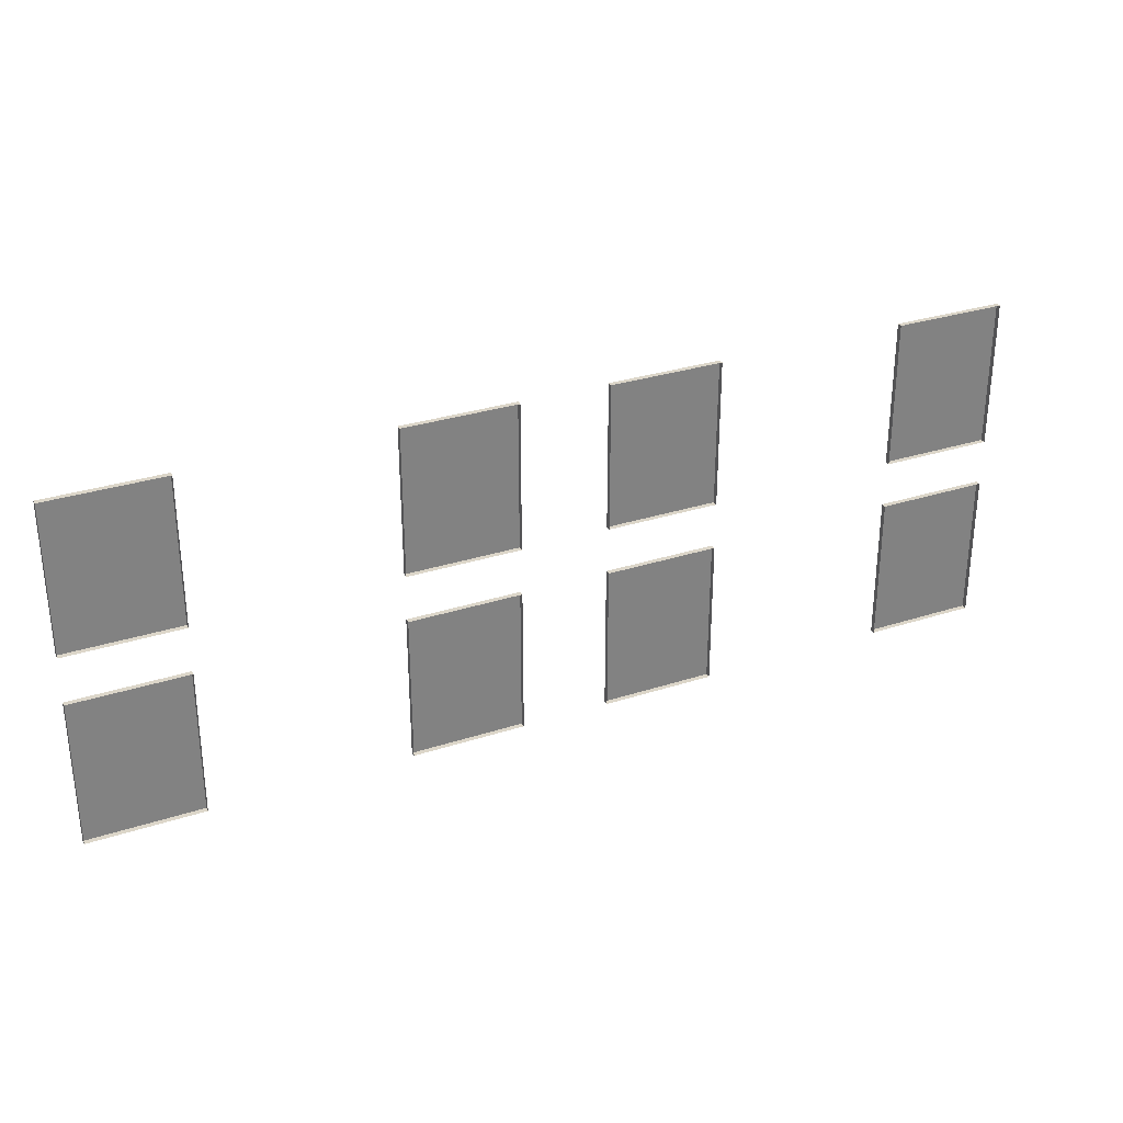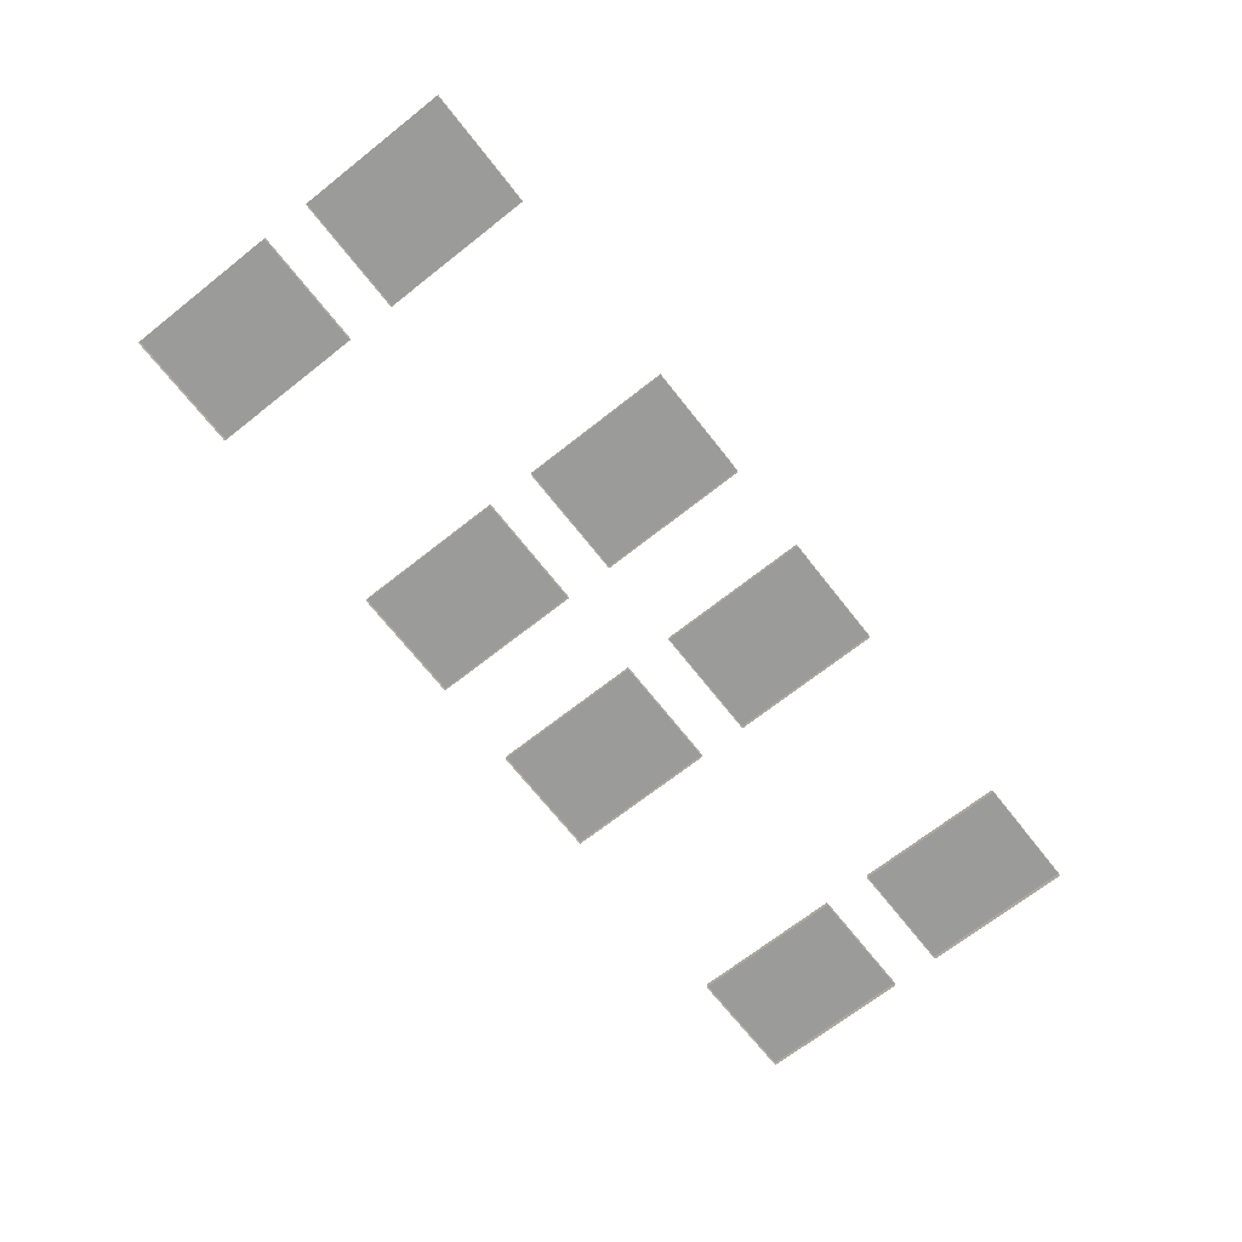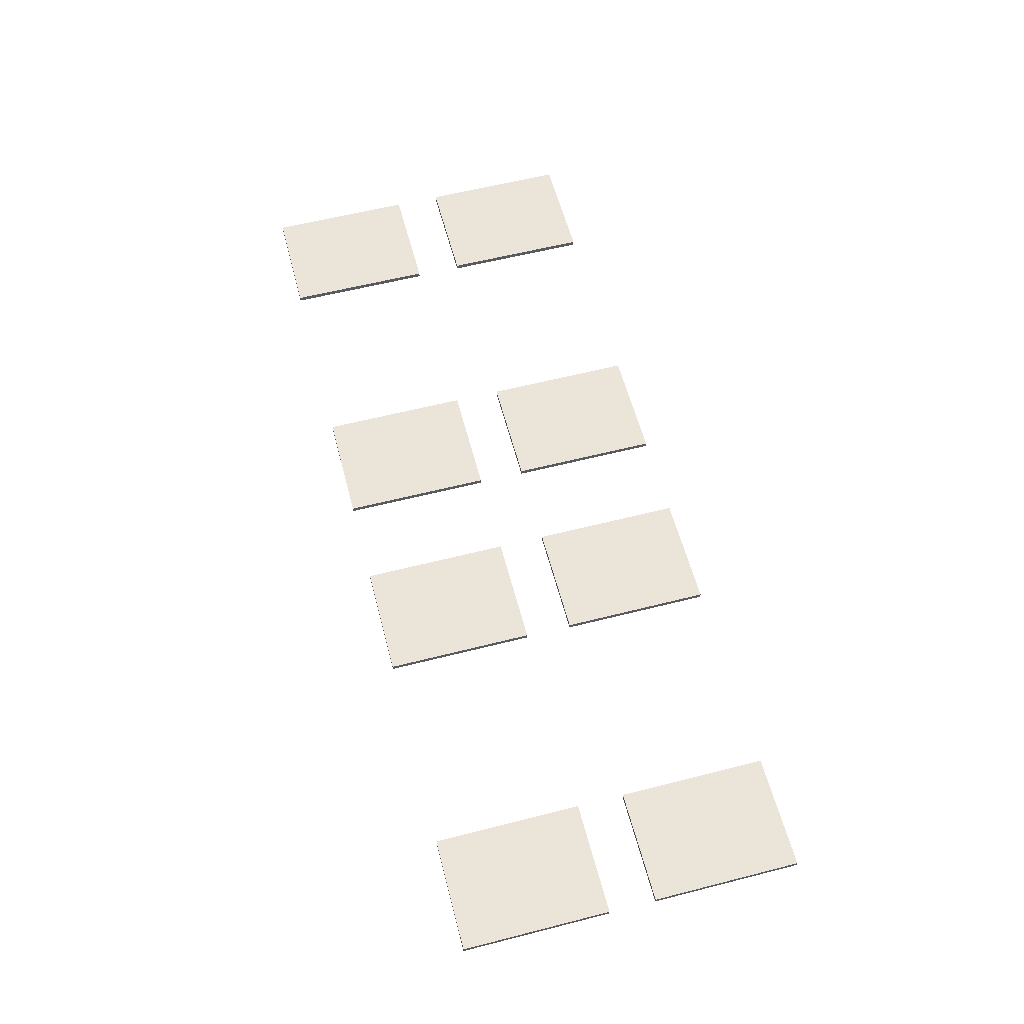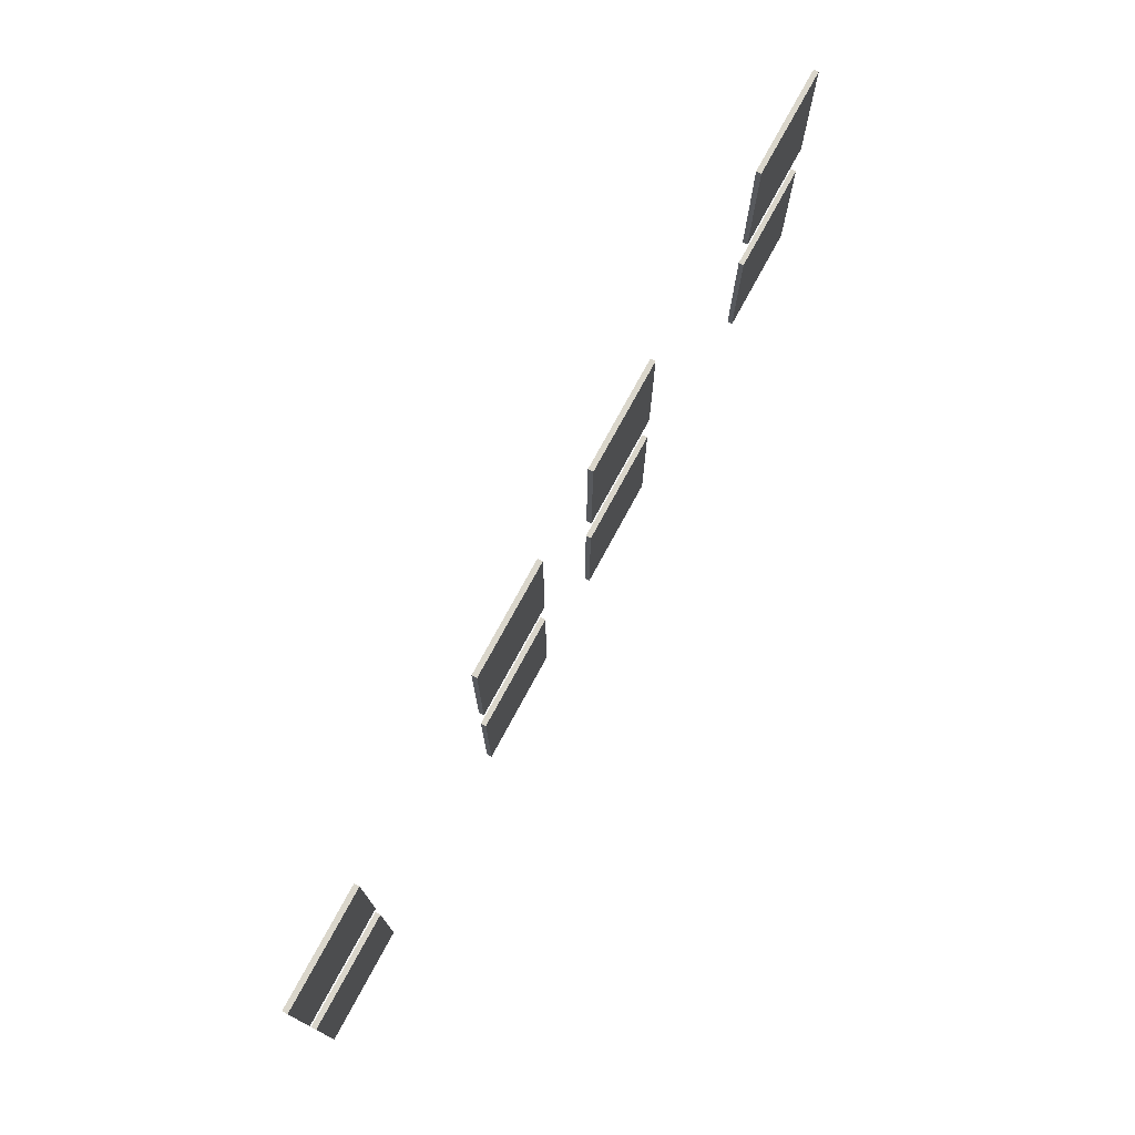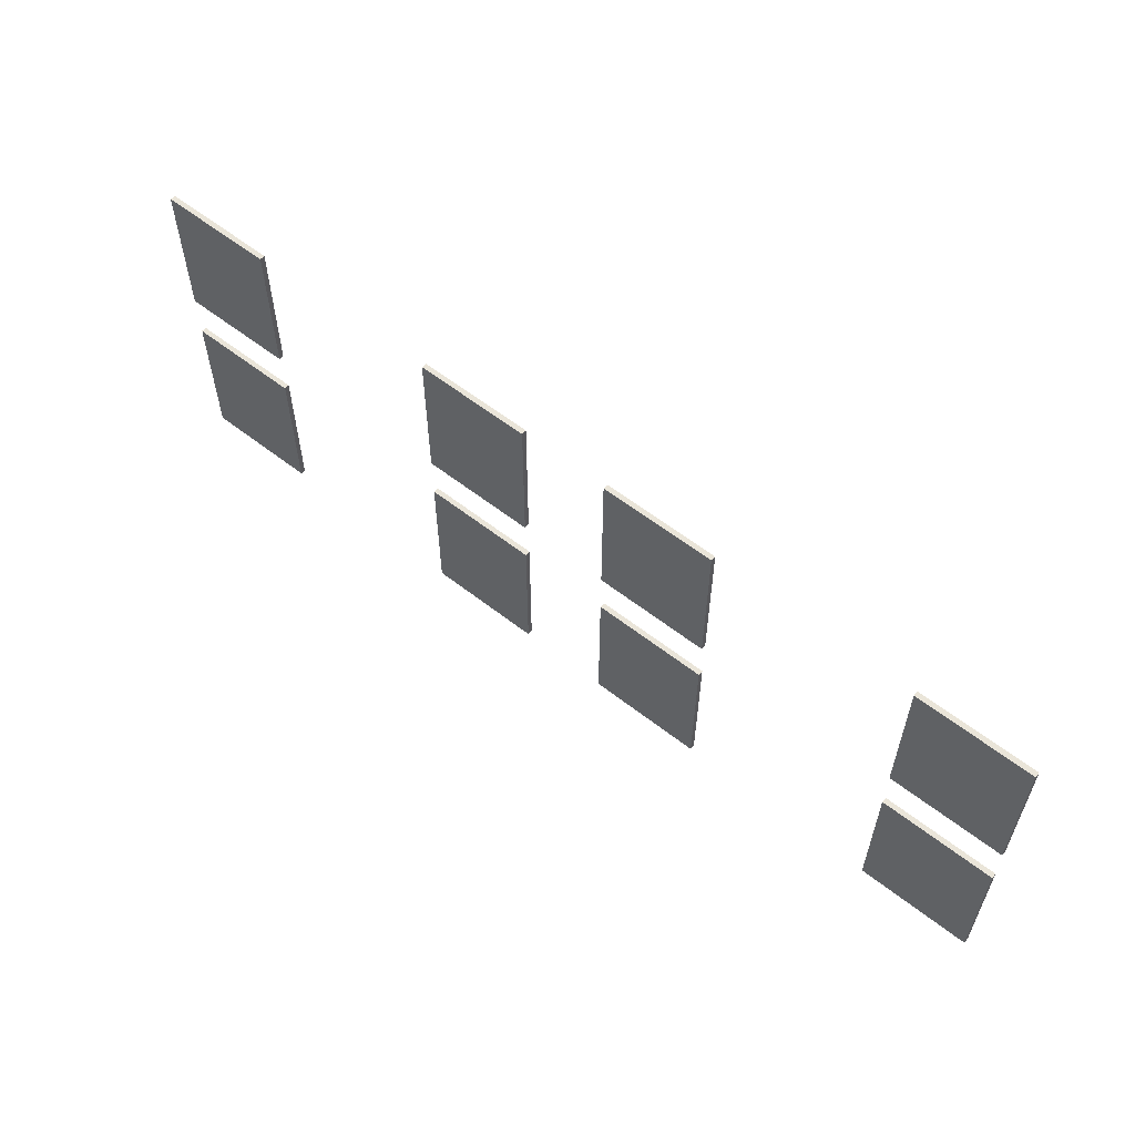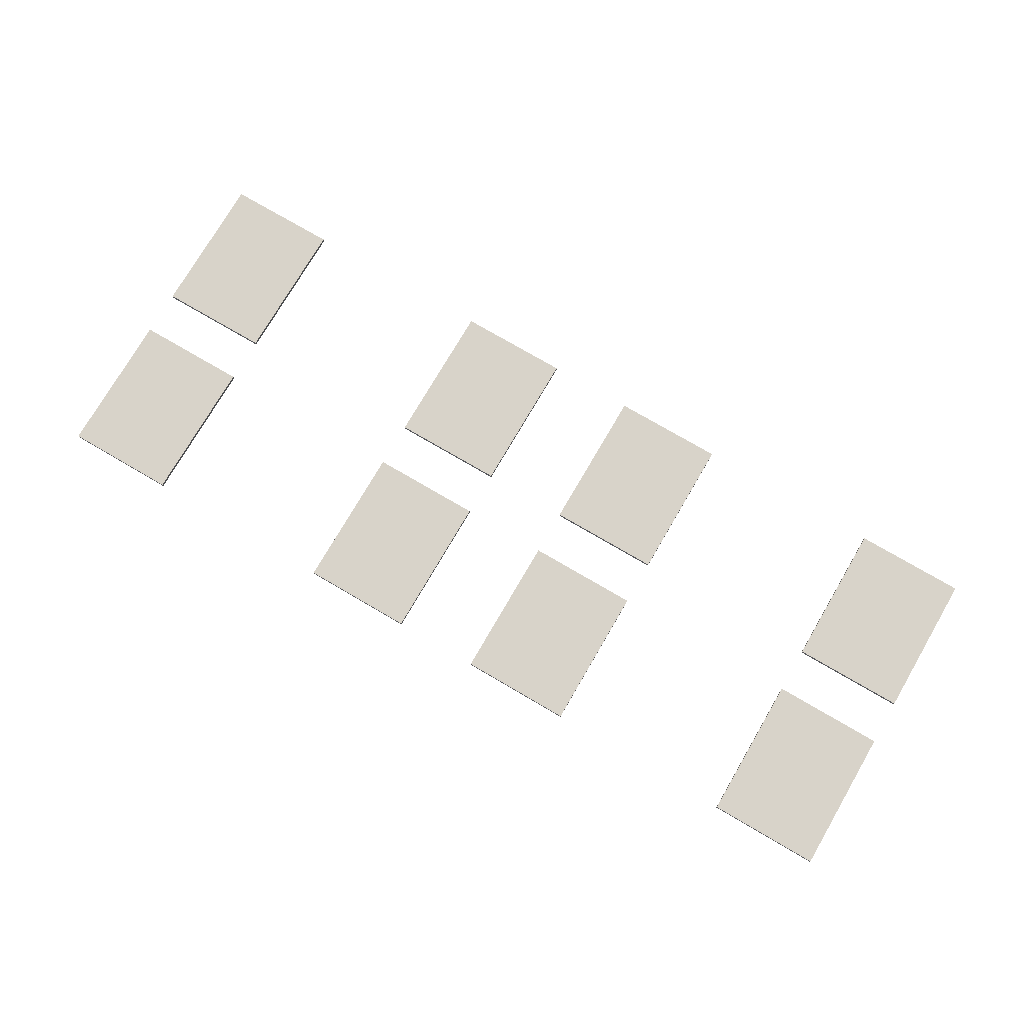
<metadata>
{"format":"obj","ext":"obj","renderer":"f3d","projection":"perspective","resolution":1024,"background":"white","views":[{"elev":30.2,"azim":154.7,"up":"+Y"},{"elev":-69.6,"azim":-51.8,"up":"+Z"},{"elev":59.2,"azim":75.3,"up":"+Z"},{"elev":74.1,"azim":-61.7,"up":"+Y"},{"elev":58.3,"azim":39.0,"up":"+Y"},{"elev":75.8,"azim":-149.7,"up":"+Z"}]}
</metadata>
<code>
o Cube.061_Cube.199
v 23.06 10.64 13.3
v 23.06 10.64 13.21
v 20.87 10.64 13.3
v 20.87 10.64 13.21
v 23.06 7.782 13.3
v 23.06 7.782 13.21
v 20.87 7.782 13.3
v 20.87 7.782 13.21
f 1 2 4 3
f 3 4 8 7
f 7 8 6 5
f 5 6 2 1
f 3 7 5 1
o Cube.062_Cube.207
v 17 10.64 13.3
v 17 10.64 13.21
v 14.81 10.64 13.3
v 14.81 10.64 13.21
v 17 7.782 13.3
v 17 7.782 13.21
v 14.81 7.782 13.3
v 14.81 7.782 13.21
f 9 10 12 11
f 11 12 16 15
f 15 16 14 13
f 13 14 10 9
f 11 15 13 9
o Cube.066_Cube.211
v 13.09 10.64 13.3
v 13.09 10.64 13.21
v 10.9 10.64 13.3
v 10.9 10.64 13.21
v 13.09 7.782 13.3
v 13.09 7.782 13.21
v 10.9 7.782 13.3
v 10.9 7.782 13.21
f 17 18 20 19
f 19 20 24 23
f 23 24 22 21
f 21 22 18 17
f 19 23 21 17
o Cube.065_Cube.208
v 7.161 10.64 13.3
v 7.161 10.64 13.21
v 4.969 10.64 13.3
v 4.969 10.64 13.21
v 7.161 7.782 13.3
v 7.161 7.782 13.21
v 4.969 7.782 13.3
v 4.969 7.782 13.21
f 25 26 28 27
f 27 28 32 31
f 31 32 30 29
f 29 30 26 25
f 27 31 29 25
o Cube.074_Cube.219
v 23.06 14.41 13.3
v 23.06 14.41 13.21
v 20.87 14.41 13.3
v 20.87 14.41 13.21
v 23.06 11.55 13.3
v 23.06 11.55 13.21
v 20.87 11.55 13.3
v 20.87 11.55 13.21
f 33 34 36 35
f 35 36 40 39
f 39 40 38 37
f 37 38 34 33
f 35 39 37 33
o Cube.073_Cube.216
v 17 14.41 13.3
v 17 14.41 13.21
v 14.81 14.41 13.3
v 14.81 14.41 13.21
v 17 11.55 13.3
v 17 11.55 13.21
v 14.81 11.55 13.3
v 14.81 11.55 13.21
f 41 42 44 43
f 43 44 48 47
f 47 48 46 45
f 45 46 42 41
f 43 47 45 41
o Cube.070_Cube.215
v 7.161 14.41 13.3
v 7.161 14.41 13.21
v 4.969 14.41 13.3
v 4.969 14.41 13.21
v 7.161 11.55 13.3
v 7.161 11.55 13.21
v 4.969 11.55 13.3
v 4.969 11.55 13.21
f 49 50 52 51
f 51 52 56 55
f 55 56 54 53
f 53 54 50 49
f 51 55 53 49
o Cube.069_Cube.212
v 13.09 14.41 13.3
v 13.09 14.41 13.21
v 10.9 14.41 13.3
v 10.9 14.41 13.21
v 13.09 11.55 13.3
v 13.09 11.55 13.21
v 10.9 11.55 13.3
v 10.9 11.55 13.21
f 57 58 60 59
f 59 60 64 63
f 63 64 62 61
f 61 62 58 57
f 59 63 61 57

</code>
